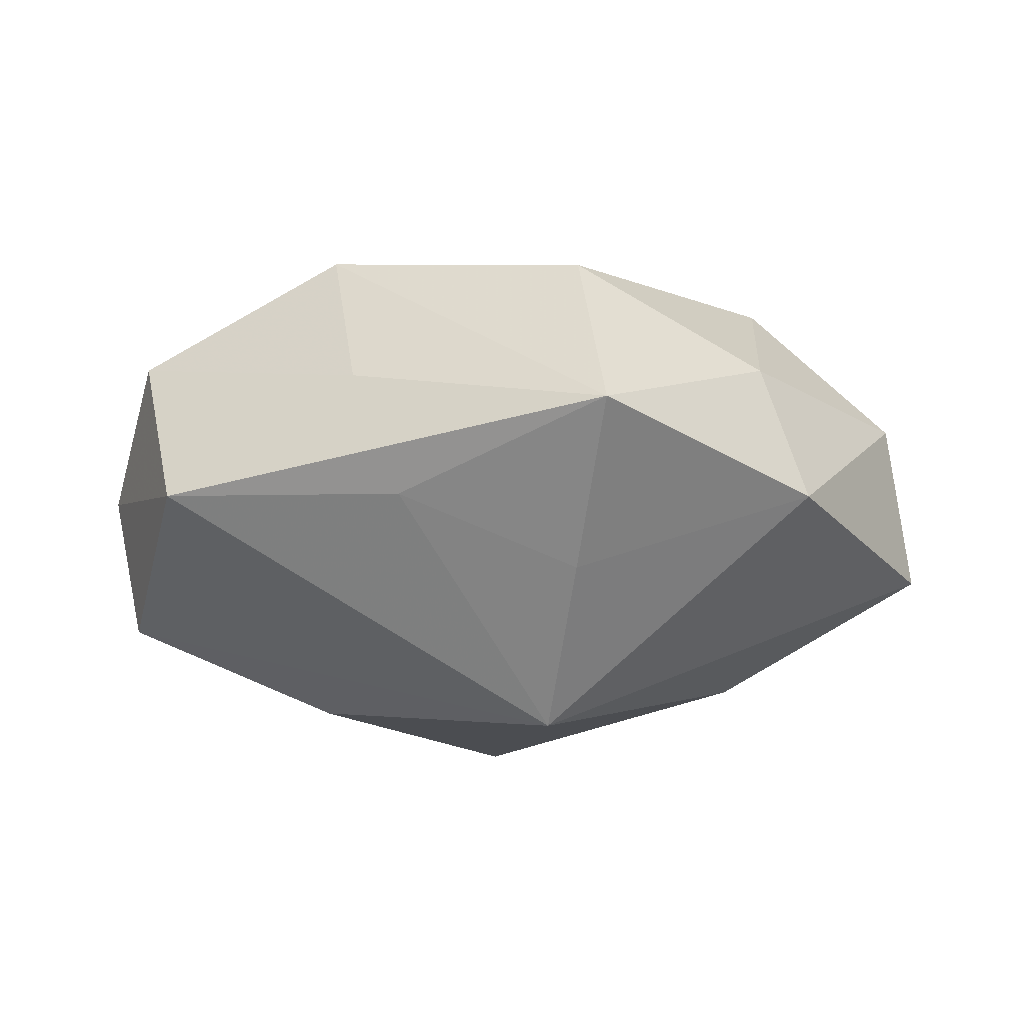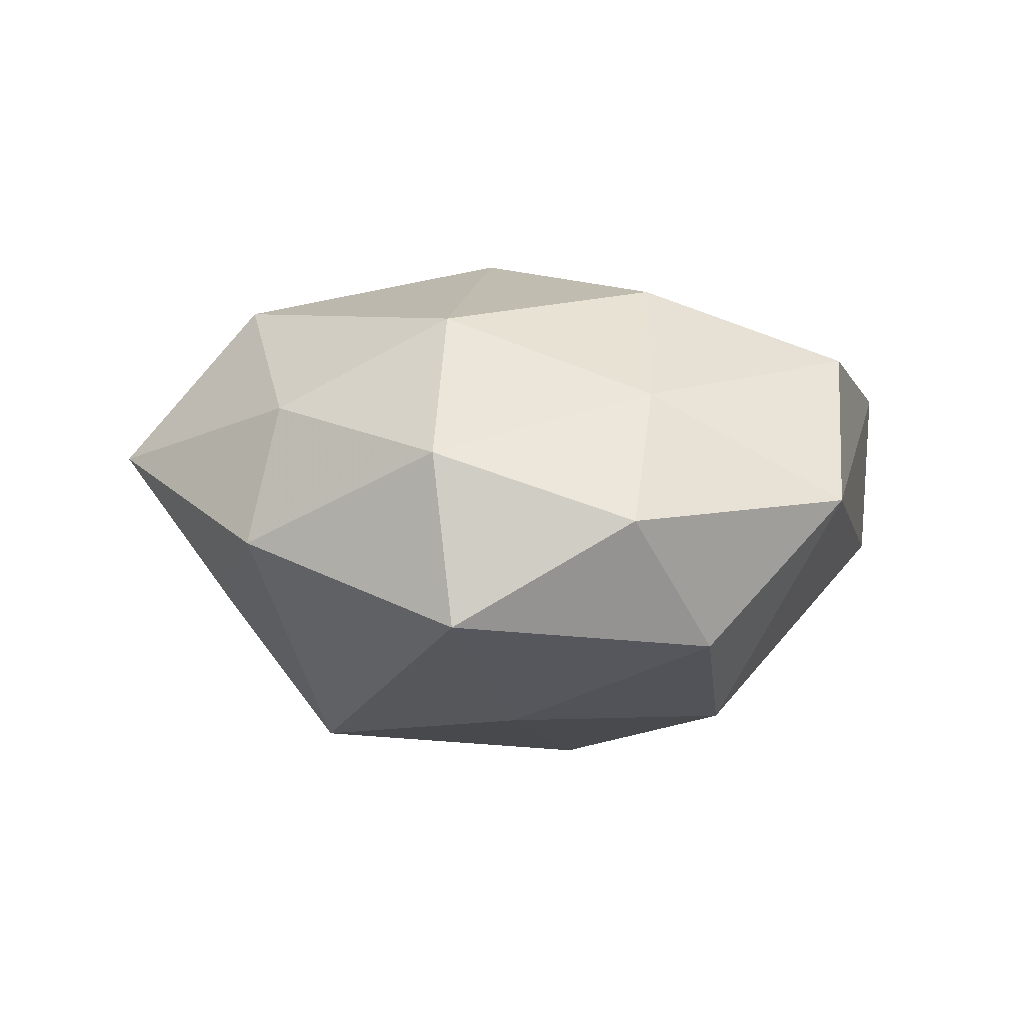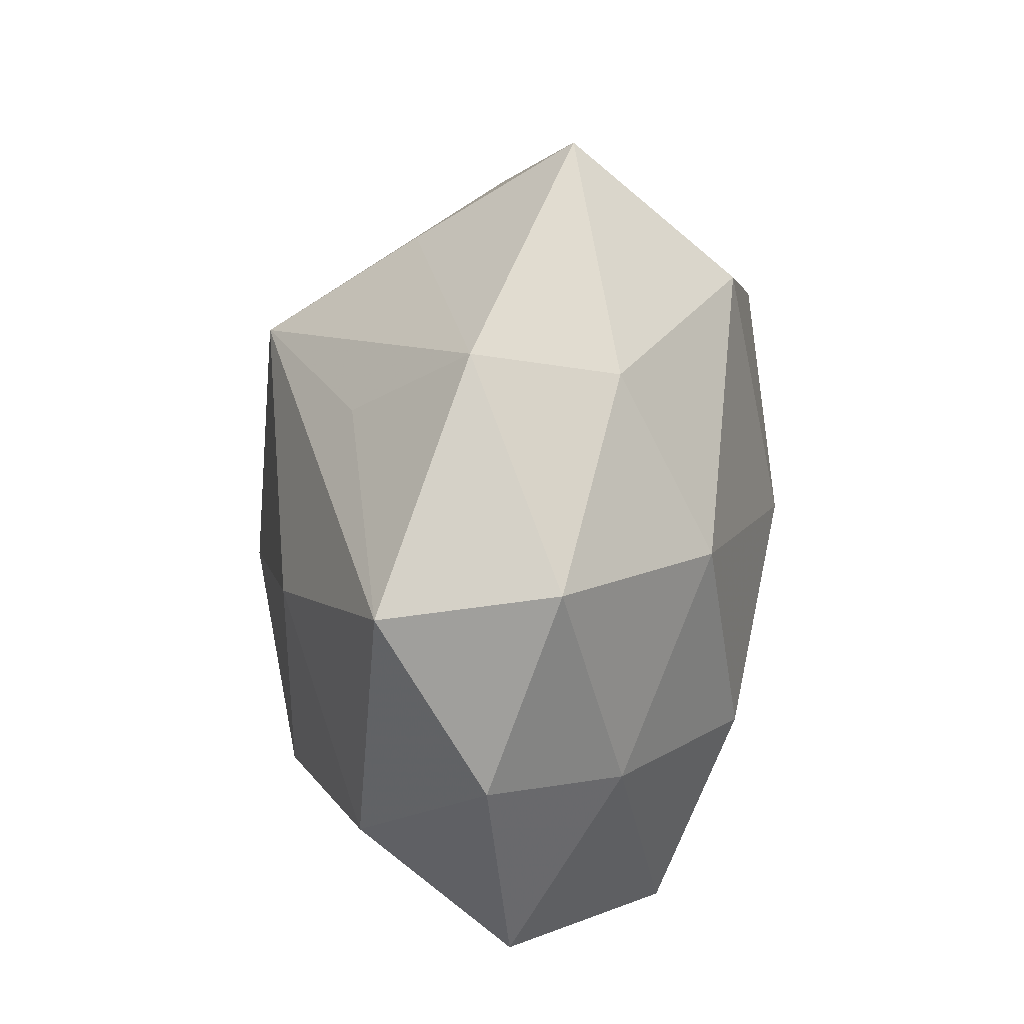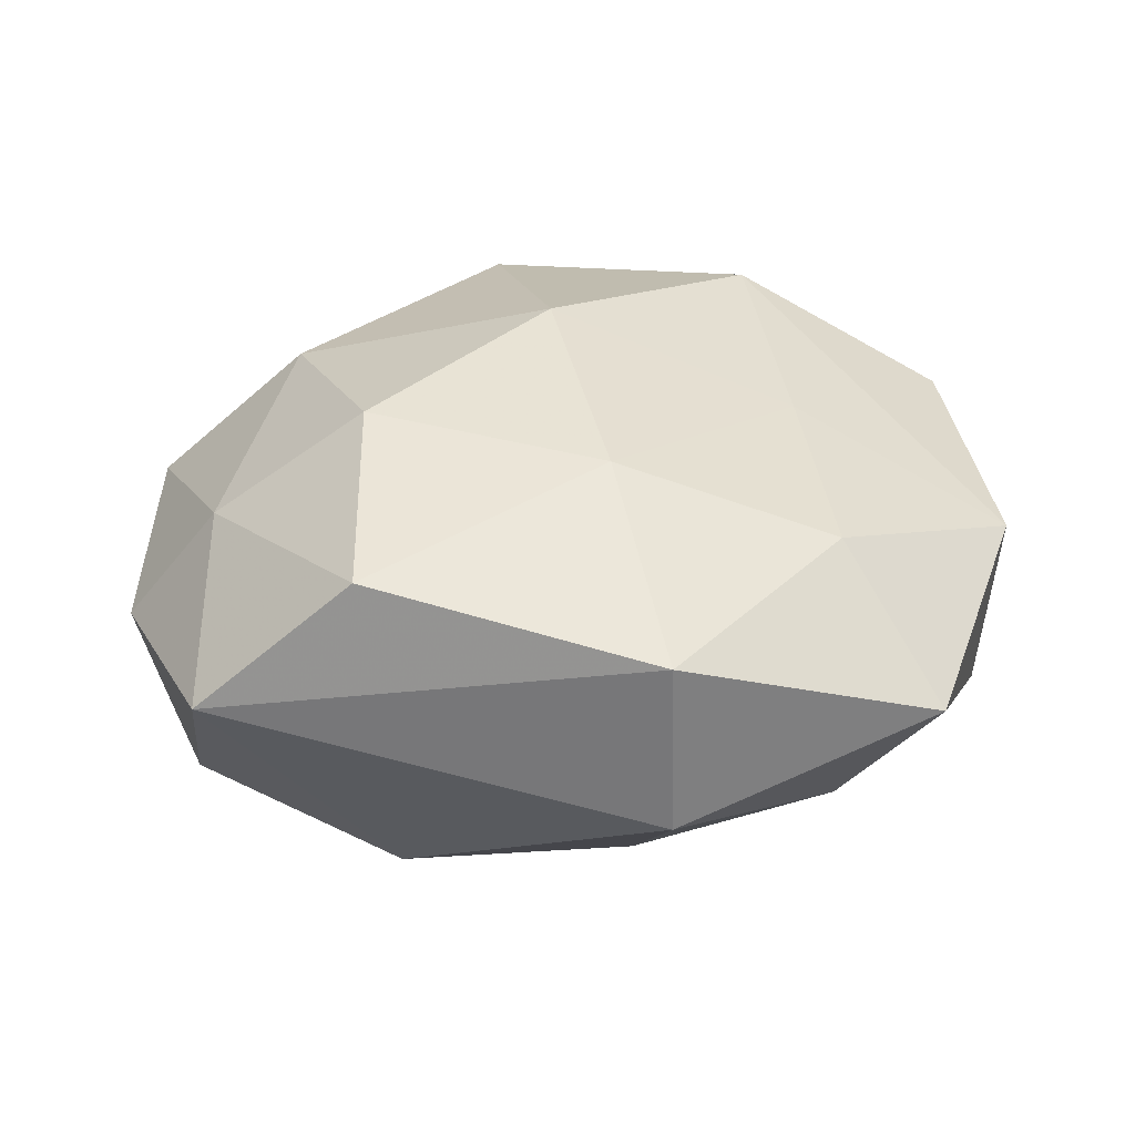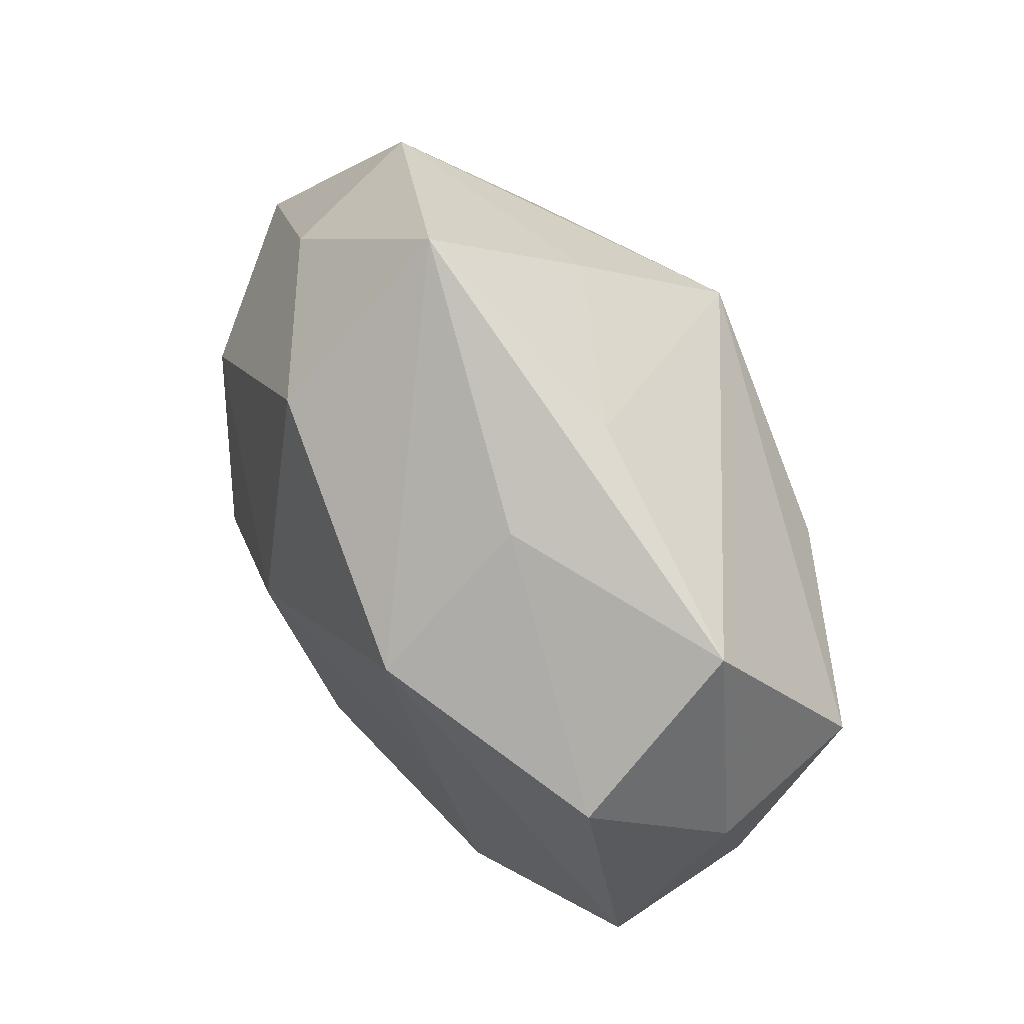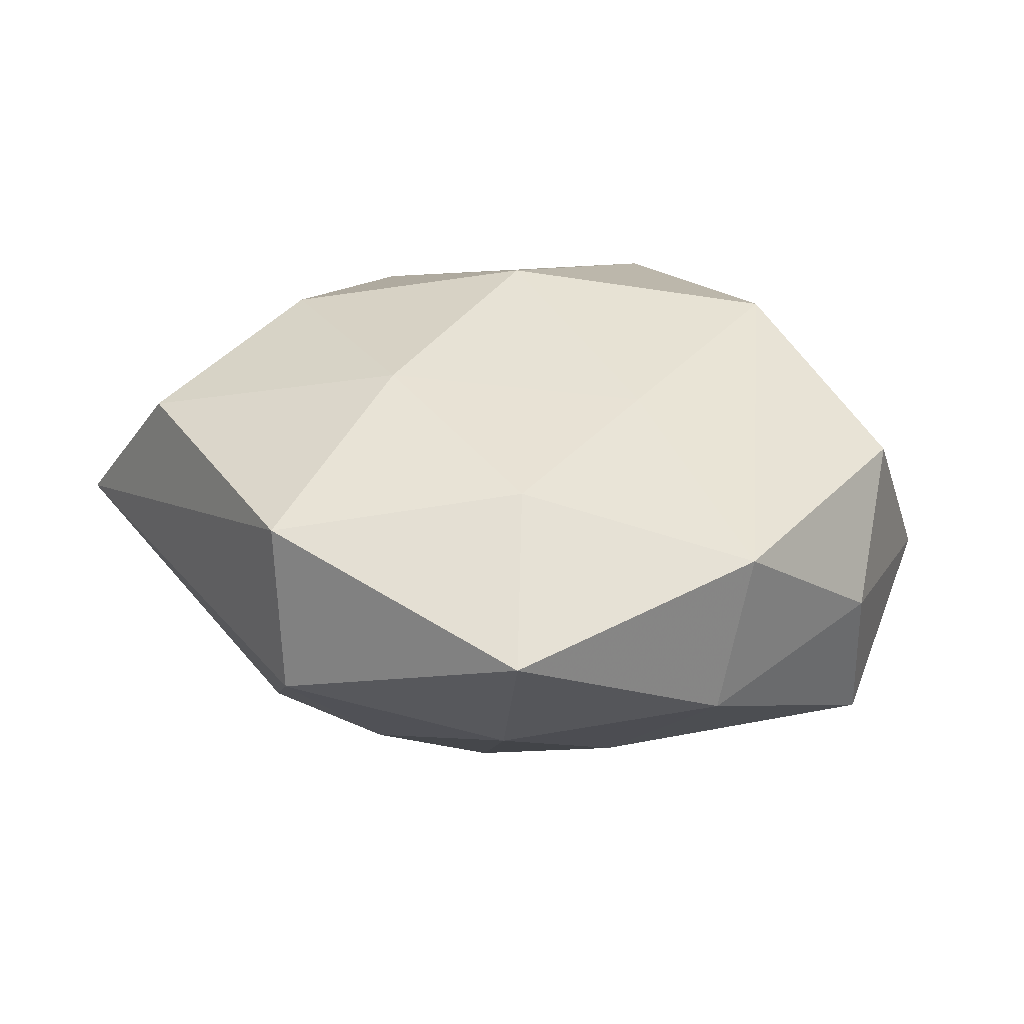
<metadata>
{"format":"obj","ext":"obj","renderer":"f3d","projection":"perspective","resolution":1024,"background":"white","views":[{"elev":-6.7,"azim":173.7,"up":"+Z"},{"elev":2.8,"azim":-97.6,"up":"+Z"},{"elev":27.9,"azim":-85.4,"up":"+Y"},{"elev":28.1,"azim":-7.7,"up":"+Z"},{"elev":55.4,"azim":62.1,"up":"+Y"},{"elev":21.8,"azim":37.5,"up":"+Z"}]}
</metadata>
<code>
v -0.05347 -0.005422 0.0002258
v -0.003622 0.04049 -0.0125
v -0.025 0.02751 -0.01773
v 0.02631 -0.03063 0.01773
v 0.02511 0.01099 -0.02929
v 0.02589 -0.006118 0.02267
v -0.02877 0.005362 -0.02608
v -0.02512 -0.01215 0.02784
v 0.04911 0.01549 0.01502
v -0.05226 0.01571 -0.01193
v -0.02822 -0.03645 0.01907
v -0.02783 0.03448 0.01312
v 0.0276 -0.01368 -0.02253
v -0.005401 0.0536 0.00633
v 0.003247 -0.03059 -0.02135
v -0.04642 -0.0158 -0.01518
v 0.004545 -0.04923 -0.006722
v -0.03281 0.03863 -0.00325
v 0.01792 0.03998 -0.003754
v 0.02509 0.02254 0.02816
v 0.001263 -0.02428 0.0257
v -0.004422 0.03694 0.02555
v -0.04861 0.01752 0.008102
v -0.03134 0.01399 0.02413
v 0.04585 0.03053 -0.003264
v 0.05006 0.009602 -0.0187
v 0.02614 -0.03401 -0.01355
v -0.02319 -0.02181 -0.02676
v 0.03566 -0.04372 0.002399
v -0.001808 0.02694 -0.03121
v -0.04625 -0.03189 0.002159
v 0.04987 -0.01635 0.01036
v 0.02334 0.03599 0.01129
v -0.04272 -0.009337 0.01483
v 0.04659 -0.01818 -0.008907
v 0.0014 -0.006453 -0.03472
v -0.001641 0.004909 0.03215
v 0.004011 -0.05004 0.01379
v 0.05338 0.004146 -0.00134
f 29 4 38
f 31 38 11
f 29 38 17
f 38 31 17
f 25 39 26
f 34 31 11
f 12 23 24
f 23 34 24
f 11 38 21
f 21 38 4
f 9 39 25
f 25 33 9
f 29 17 27
f 28 31 16
f 28 17 31
f 23 10 1
f 1 34 23
f 31 34 1
f 16 31 1
f 1 10 16
f 30 19 25
f 25 26 30
f 35 26 39
f 29 27 35
f 12 24 22
f 22 24 37
f 37 24 8
f 11 21 8
f 8 21 37
f 8 34 11
f 8 24 34
f 20 22 37
f 20 9 33
f 32 4 29
f 39 9 32
f 9 20 32
f 29 35 32
f 32 35 39
f 36 27 15
f 15 27 17
f 15 28 36
f 17 28 15
f 13 27 36
f 26 35 13
f 13 35 27
f 36 30 5
f 5 30 26
f 5 13 36
f 26 13 5
f 36 28 7
f 7 30 36
f 10 30 7
f 16 10 7
f 7 28 16
f 12 22 14
f 14 33 25
f 25 19 14
f 14 20 33
f 22 20 14
f 4 32 6
f 6 32 20
f 6 20 37
f 6 21 4
f 37 21 6
f 18 10 23
f 18 23 12
f 12 14 18
f 3 30 10
f 10 18 3
f 3 18 30
f 30 18 2
f 2 18 14
f 19 30 2
f 2 14 19

</code>
